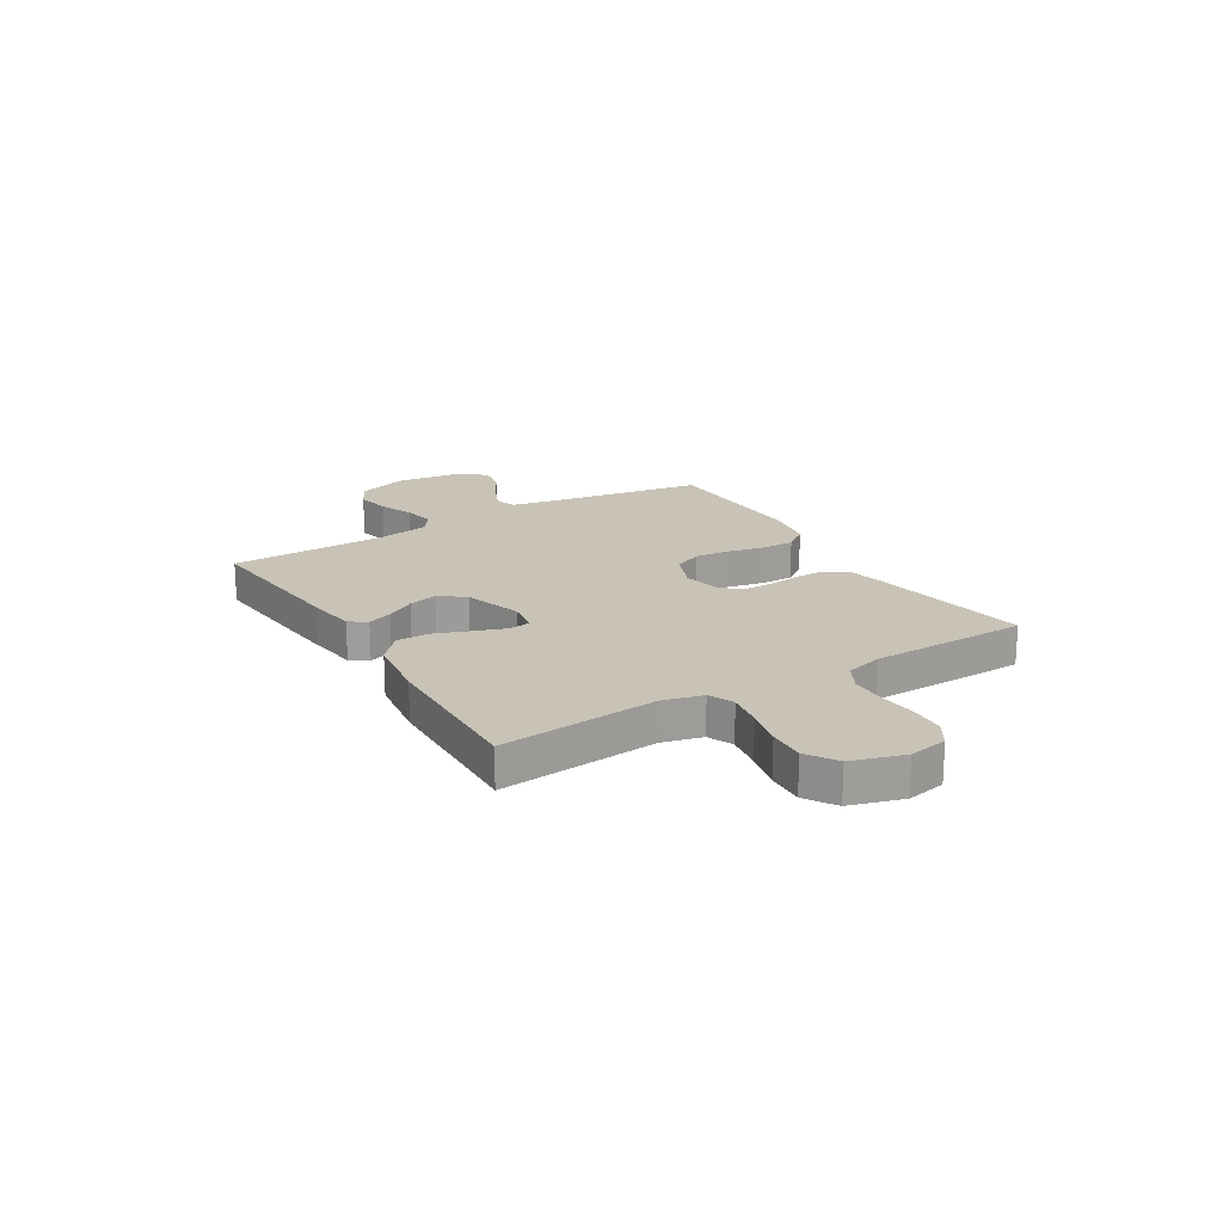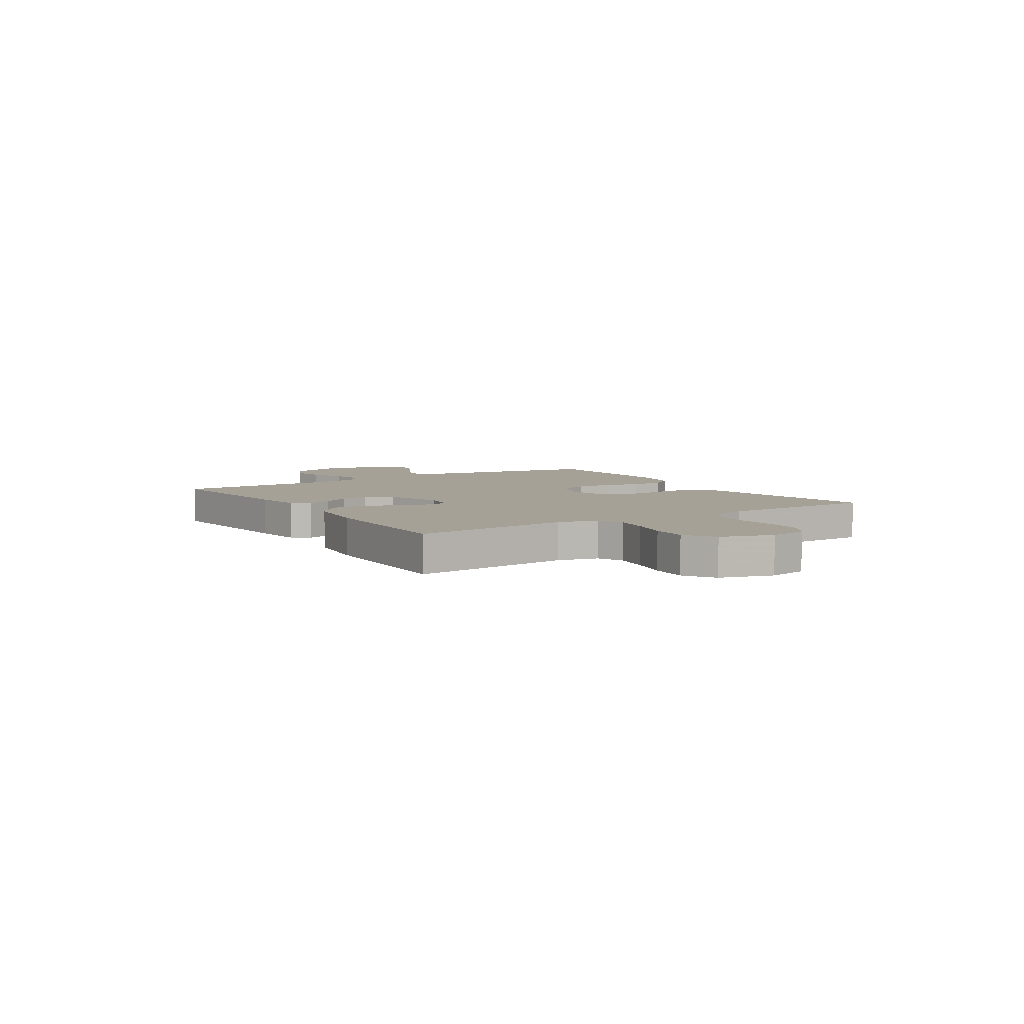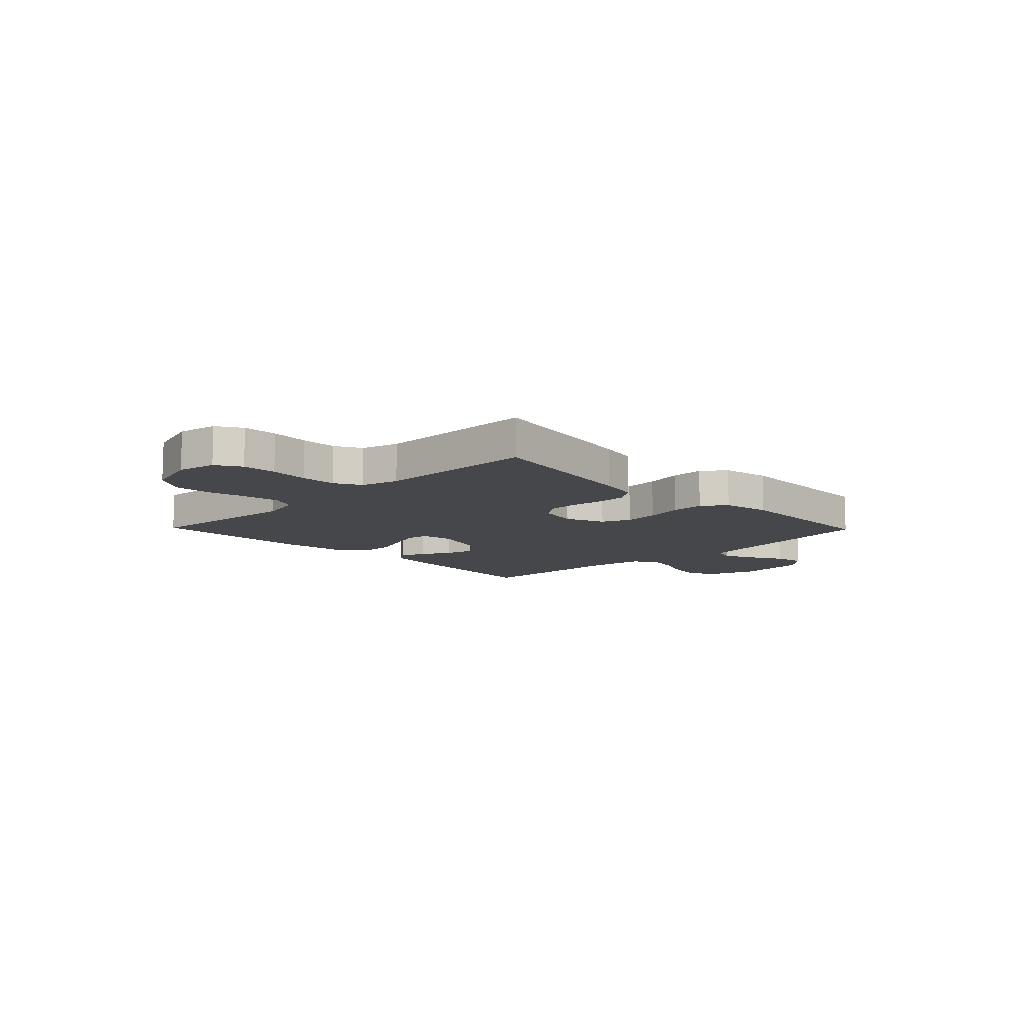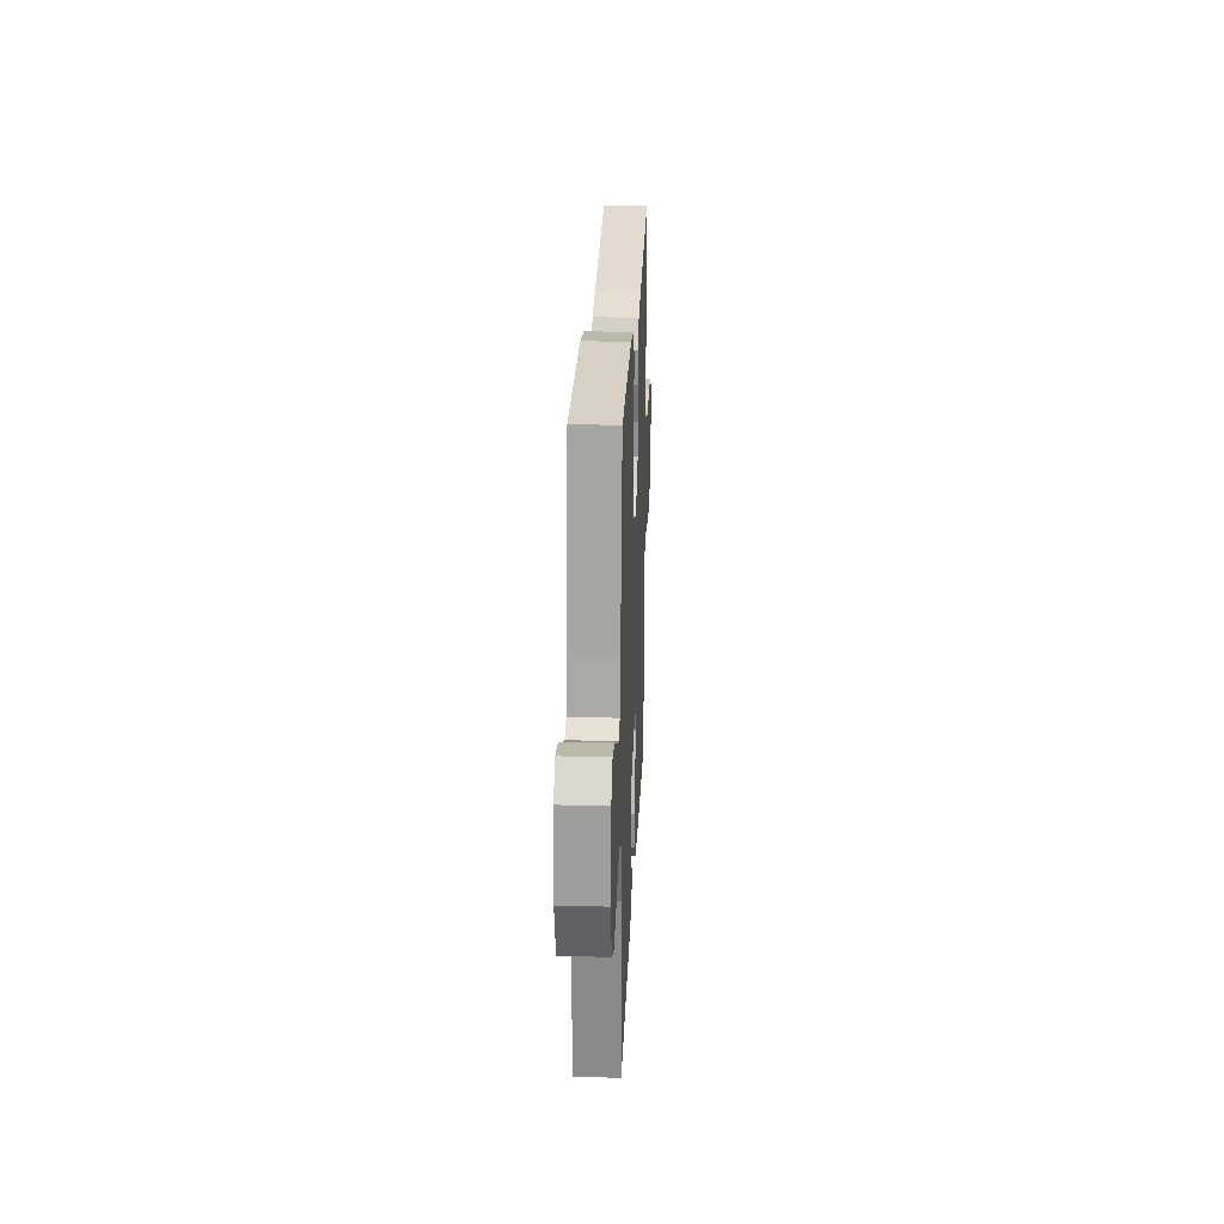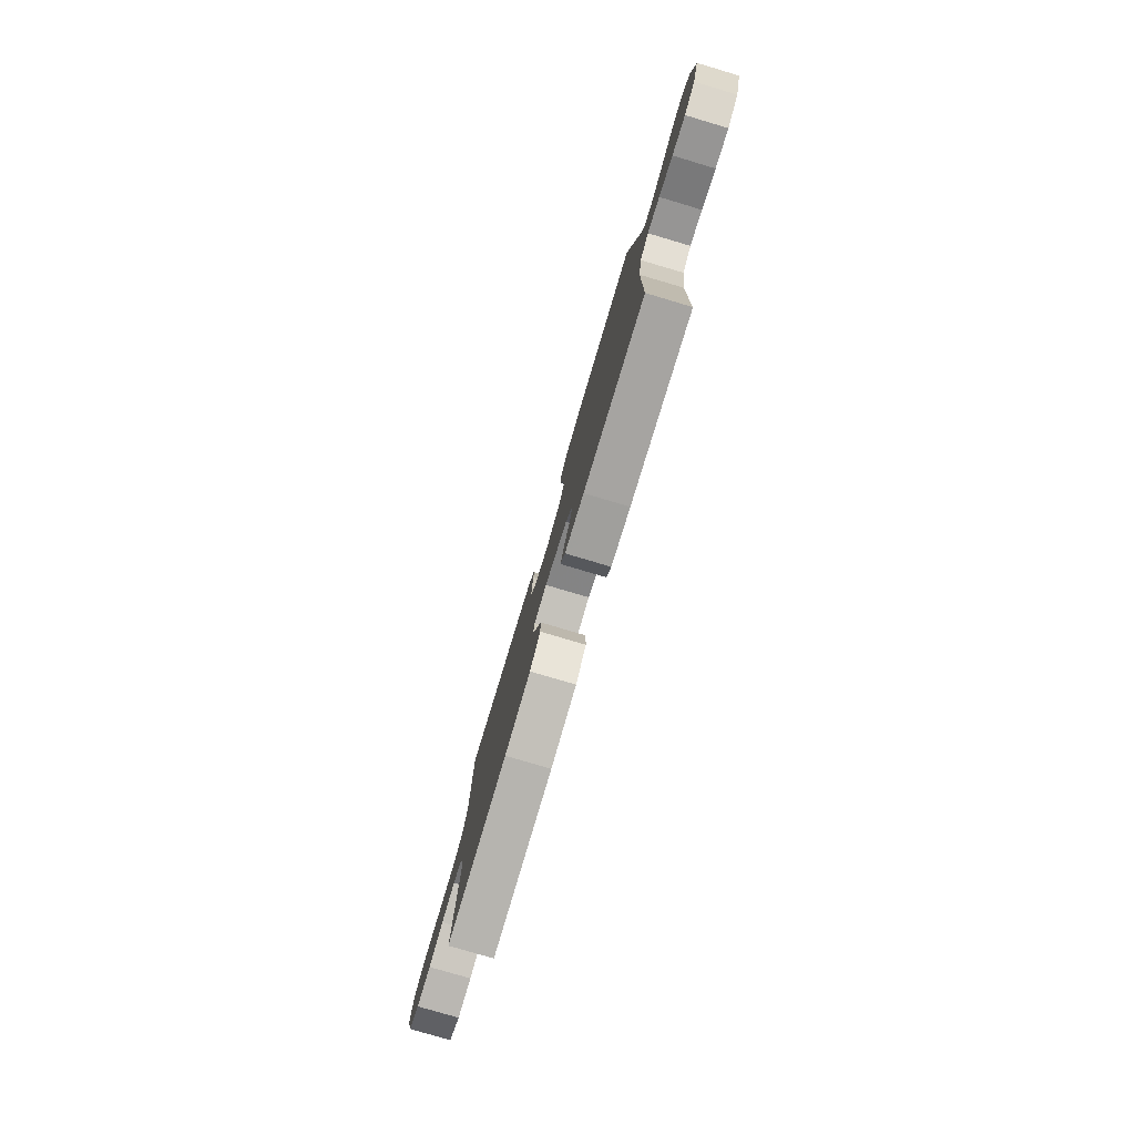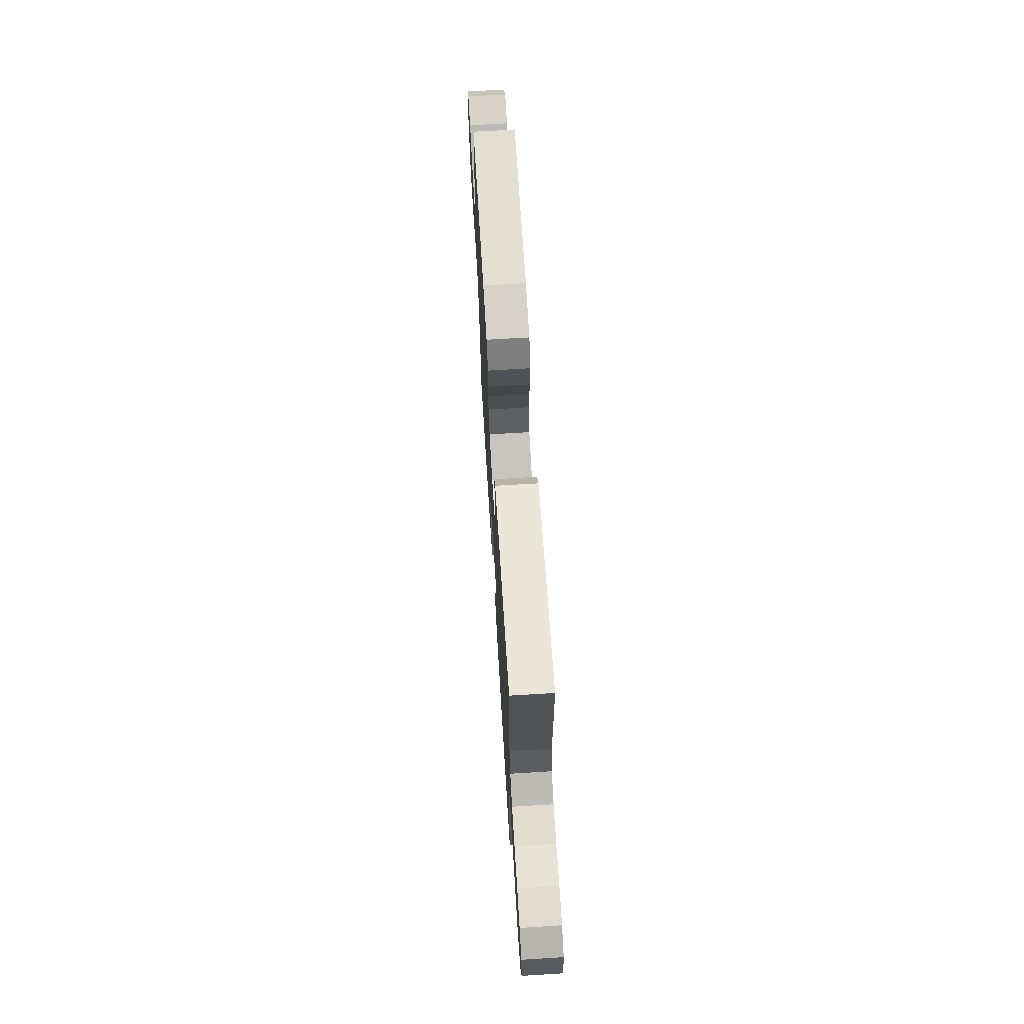
<metadata>
{"format":"obj","ext":"obj","renderer":"f3d","projection":"perspective","resolution":1024,"background":"white","views":[{"elev":19.4,"azim":-121.3,"up":"+Y"},{"elev":6.0,"azim":-122.7,"up":"+Y"},{"elev":-10.5,"azim":-45.8,"up":"+Y"},{"elev":25.2,"azim":92.5,"up":"+Z"},{"elev":-79.0,"azim":73.5,"up":"+Z"},{"elev":67.9,"azim":-93.5,"up":"+Z"}]}
</metadata>
<code>
v 0.5 0.07 0.5
v 0.549 0.07 0.2
v 0.565 0.07 0.117
v 0.607 0.07 0.105
v 0.665 0.07 0.132
v 0.727 0.07 0.167
v 0.784 0.07 0.178
v 0.825 0.07 0.133
v 0.84 0.07 0
v 0.808 0.07 -0.094
v 0.755 0.07 -0.122
v 0.691 0.07 -0.109
v 0.624 0.07 -0.083
v 0.565 0.07 -0.071
v 0.523 0.07 -0.101
v 0.506 0.07 -0.2
v 0.5 0.07 -0.5
v 0.2 0.07 -0.471
v 0.106 0.07 -0.458
v 0.083 0.07 -0.425
v 0.101 0.07 -0.378
v 0.132 0.07 -0.324
v 0.146 0.07 -0.269
v 0.111 0.07 -0.221
v 0 0.07 -0.186
v -0.062 0.07 -0.196
v -0.068 0.07 -0.237
v -0.047 0.07 -0.297
v -0.022 0.07 -0.364
v -0.022 0.07 -0.427
v -0.073 0.07 -0.473
v -0.2 0.07 -0.491
v -0.5 0.07 -0.5
v -0.473 0.07 -0.2
v -0.492 0.07 -0.124
v -0.54 0.07 -0.103
v -0.607 0.07 -0.114
v -0.681 0.07 -0.132
v -0.751 0.07 -0.136
v -0.808 0.07 -0.099
v -0.838 0.07 0
v -0.824 0.07 0.074
v -0.777 0.07 0.103
v -0.712 0.07 0.106
v -0.64 0.07 0.1
v -0.573 0.07 0.102
v -0.523 0.07 0.129
v -0.504 0.07 0.2
v -0.5 0.07 0.5
v -0.2 0.07 0.45
v -0.126 0.07 0.434
v -0.097 0.07 0.393
v -0.096 0.07 0.337
v -0.105 0.07 0.275
v -0.104 0.07 0.219
v -0.075 0.07 0.179
v 0 0.07 0.163
v 0.074 0.07 0.193
v 0.097 0.07 0.247
v 0.091 0.07 0.313
v 0.076 0.07 0.383
v 0.075 0.07 0.446
v 0.109 0.07 0.491
v 0.2 0.07 0.508
v 0.5 0 0.5
v 0.549 0 0.2
v 0.565 0 0.117
v 0.607 0 0.105
v 0.665 0 0.132
v 0.727 0 0.167
v 0.784 0 0.178
v 0.825 0 0.133
v 0.84 0 0
v 0.808 0 -0.094
v 0.755 0 -0.122
v 0.691 0 -0.109
v 0.624 0 -0.083
v 0.565 0 -0.071
v 0.523 0 -0.101
v 0.506 0 -0.2
v 0.5 0 -0.5
v 0.2 0 -0.471
v 0.106 0 -0.458
v 0.083 0 -0.425
v 0.101 0 -0.378
v 0.132 0 -0.324
v 0.146 0 -0.269
v 0.111 0 -0.221
v 0 0 -0.186
v -0.062 0 -0.196
v -0.068 0 -0.237
v -0.047 0 -0.297
v -0.022 0 -0.364
v -0.022 0 -0.427
v -0.073 0 -0.473
v -0.2 0 -0.491
v -0.5 0 -0.5
v -0.473 0 -0.2
v -0.492 0 -0.124
v -0.54 0 -0.103
v -0.607 0 -0.114
v -0.681 0 -0.132
v -0.751 0 -0.136
v -0.808 0 -0.099
v -0.838 0 0
v -0.824 0 0.074
v -0.777 0 0.103
v -0.712 0 0.106
v -0.64 0 0.1
v -0.573 0 0.102
v -0.523 0 0.129
v -0.504 0 0.2
v -0.5 0 0.5
v -0.2 0 0.45
v -0.126 0 0.434
v -0.097 0 0.393
v -0.096 0 0.337
v -0.105 0 0.275
v -0.104 0 0.219
v -0.075 0 0.179
v 0 0 0.163
v 0.074 0 0.193
v 0.097 0 0.247
v 0.091 0 0.313
v 0.076 0 0.383
v 0.075 0 0.446
v 0.109 0 0.491
v 0.2 0 0.508
f 64 1 2
f 63 64 2
f 62 63 2
f 61 62 2
f 60 61 2
f 59 60 2 3
f 58 59 3 4
f 57 58 4
f 52 53 54
f 51 52 54
f 50 51 54
f 49 50 54
f 48 49 54
f 47 48 54 55
f 46 47 55 56
f 43 44 45
f 42 43 45
f 41 42 45
f 40 41 45
f 39 40 45
f 38 39 45
f 37 38 45
f 36 37 45 46
f 46 56 57
f 36 46 57
f 35 36 57
f 32 33 34
f 31 32 34
f 30 31 34
f 29 30 34
f 28 29 34
f 27 28 34 35
f 20 21 22
f 19 20 22
f 18 19 22
f 17 18 22
f 16 17 22
f 15 16 22 23
f 14 15 23 24
f 11 12 13
f 10 11 13
f 9 10 13
f 8 9 13
f 7 8 13
f 6 7 13
f 5 6 13
f 4 5 13 14
f 14 24 25
f 4 14 25
f 57 4 25
f 26 27 35
f 25 26 35 57
f 66 65 128
f 66 128 127
f 66 127 126
f 66 126 125
f 66 125 124
f 67 66 124 123
f 68 67 123 122
f 68 122 121
f 118 117 116
f 118 116 115
f 118 115 114
f 118 114 113
f 118 113 112
f 119 118 112 111
f 120 119 111 110
f 109 108 107
f 109 107 106
f 109 106 105
f 109 105 104
f 109 104 103
f 109 103 102
f 109 102 101
f 110 109 101 100
f 121 120 110
f 121 110 100
f 121 100 99
f 98 97 96
f 98 96 95
f 98 95 94
f 98 94 93
f 98 93 92
f 99 98 92 91
f 86 85 84
f 86 84 83
f 86 83 82
f 86 82 81
f 86 81 80
f 87 86 80 79
f 88 87 79 78
f 77 76 75
f 77 75 74
f 77 74 73
f 77 73 72
f 77 72 71
f 77 71 70
f 77 70 69
f 78 77 69 68
f 89 88 78
f 89 78 68
f 89 68 121
f 99 91 90
f 121 99 90 89
f 1 65 66 2
f 2 66 67 3
f 3 67 68 4
f 4 68 69 5
f 5 69 70 6
f 6 70 71 7
f 7 71 72 8
f 8 72 73 9
f 9 73 74 10
f 10 74 75 11
f 11 75 76 12
f 12 76 77 13
f 13 77 78 14
f 14 78 79 15
f 15 79 80 16
f 16 80 81 17
f 17 81 82 18
f 18 82 83 19
f 19 83 84 20
f 20 84 85 21
f 21 85 86 22
f 22 86 87 23
f 23 87 88 24
f 24 88 89 25
f 25 89 90 26
f 26 90 91 27
f 27 91 92 28
f 28 92 93 29
f 29 93 94 30
f 30 94 95 31
f 31 95 96 32
f 32 96 97 33
f 33 97 98 34
f 34 98 99 35
f 35 99 100 36
f 36 100 101 37
f 37 101 102 38
f 38 102 103 39
f 39 103 104 40
f 40 104 105 41
f 41 105 106 42
f 42 106 107 43
f 43 107 108 44
f 44 108 109 45
f 45 109 110 46
f 46 110 111 47
f 47 111 112 48
f 48 112 113 49
f 49 113 114 50
f 50 114 115 51
f 51 115 116 52
f 52 116 117 53
f 53 117 118 54
f 54 118 119 55
f 55 119 120 56
f 56 120 121 57
f 57 121 122 58
f 58 122 123 59
f 59 123 124 60
f 60 124 125 61
f 61 125 126 62
f 62 126 127 63
f 63 127 128 64
f 64 128 65 1

</code>
